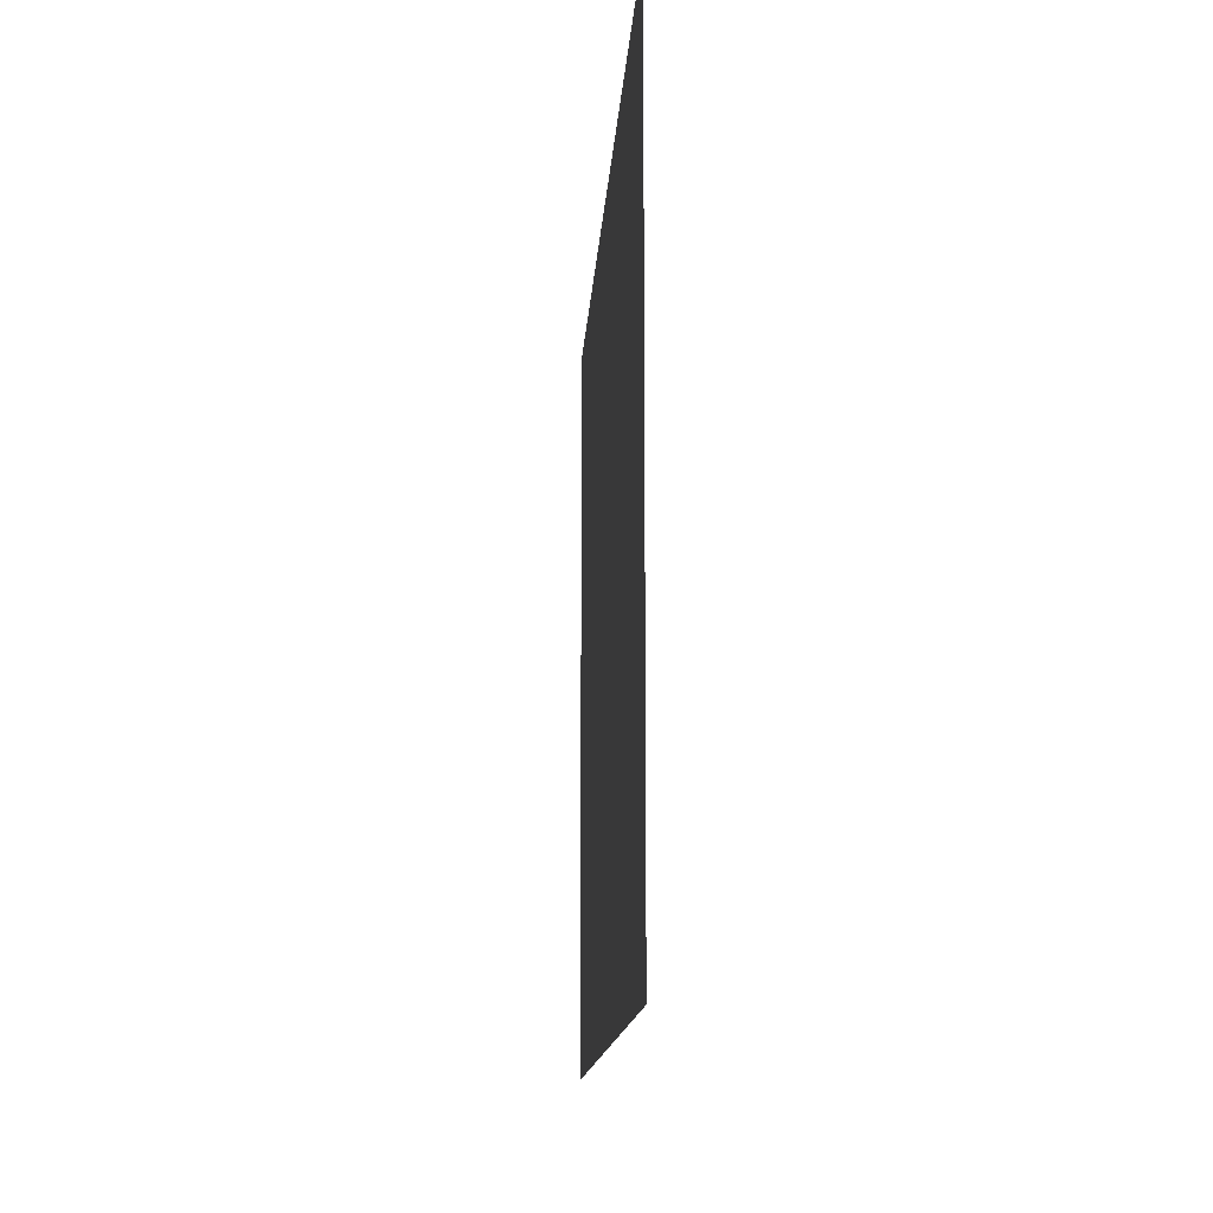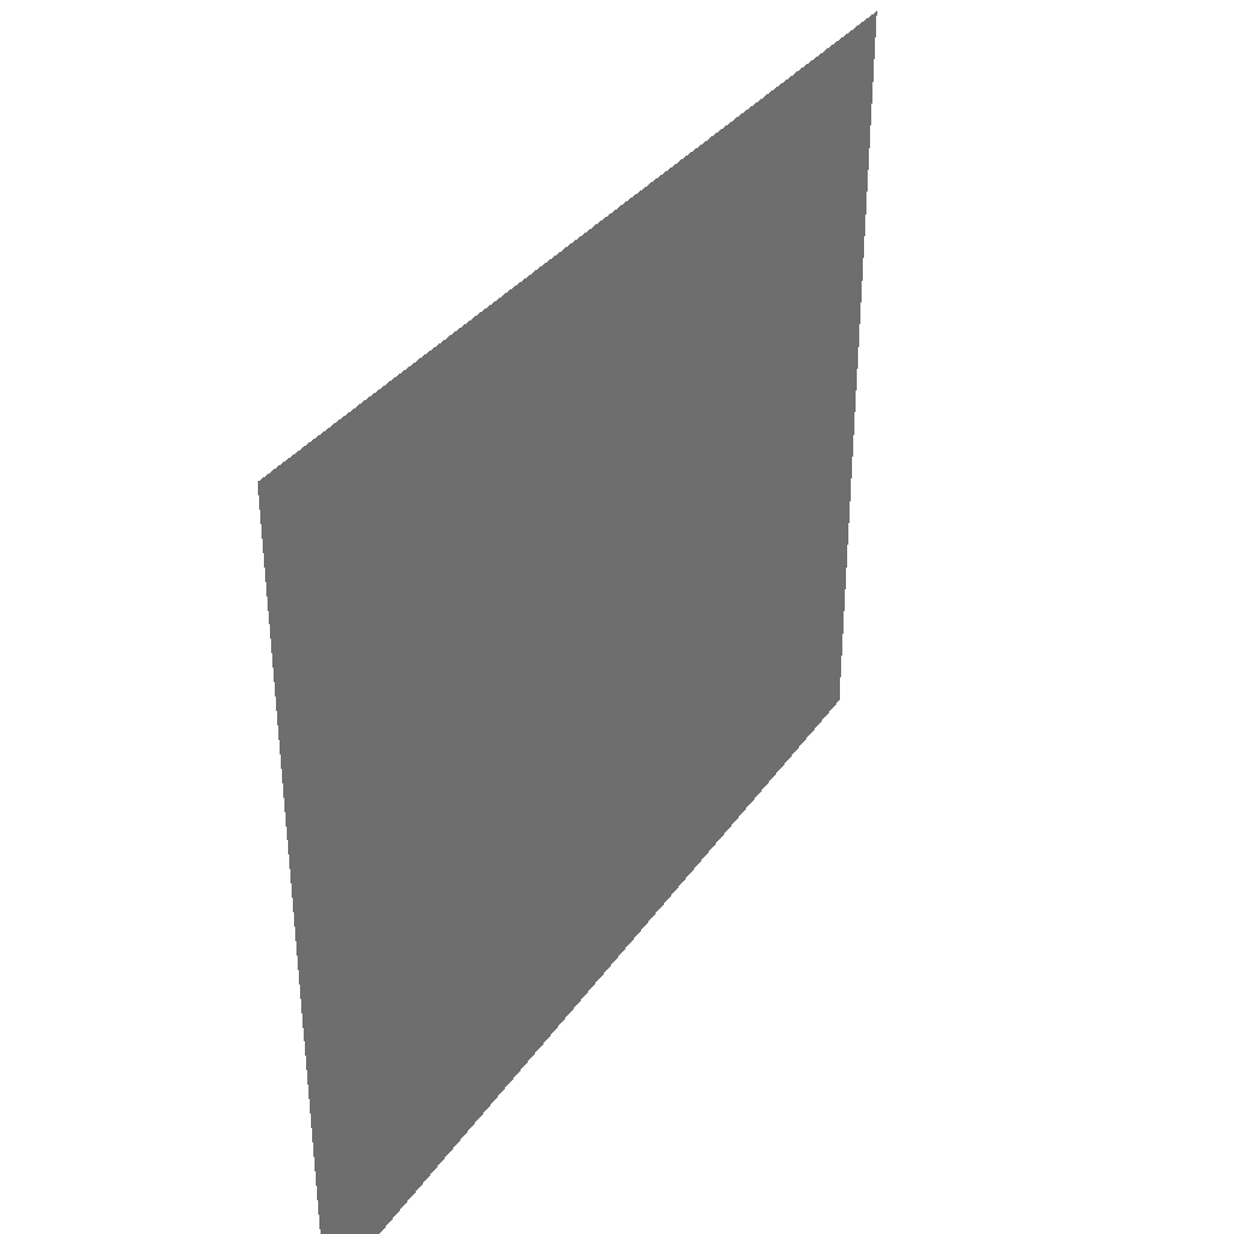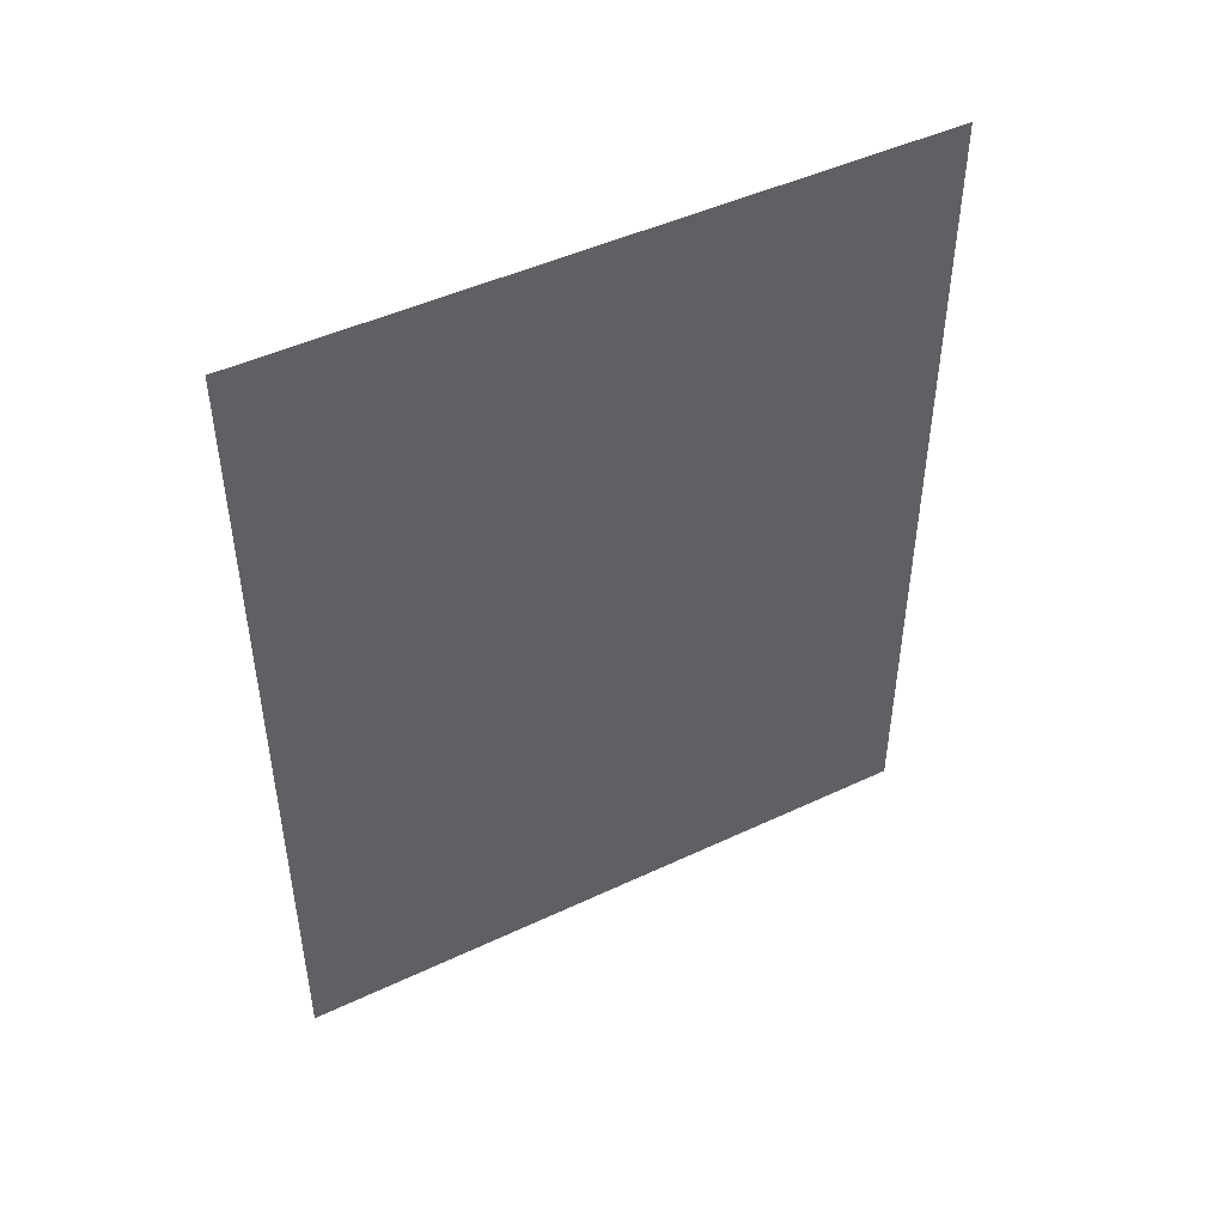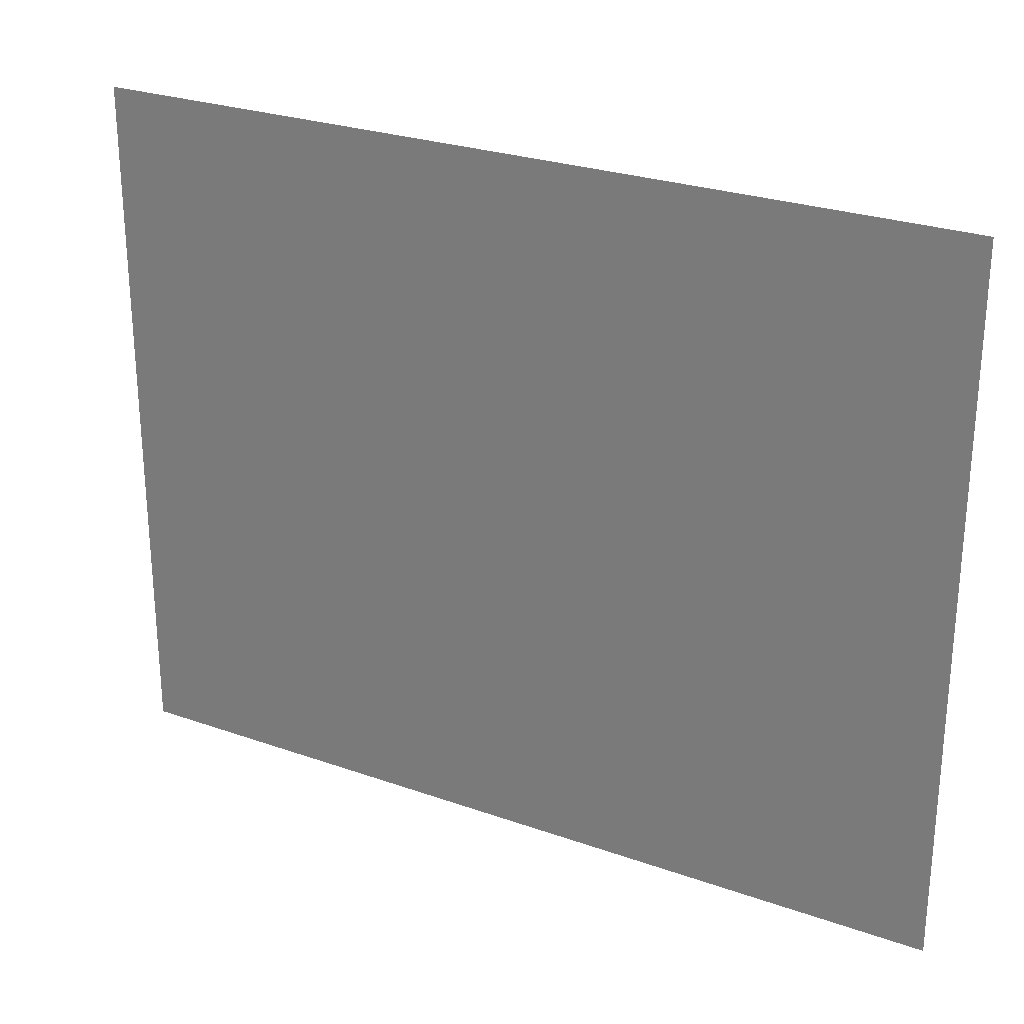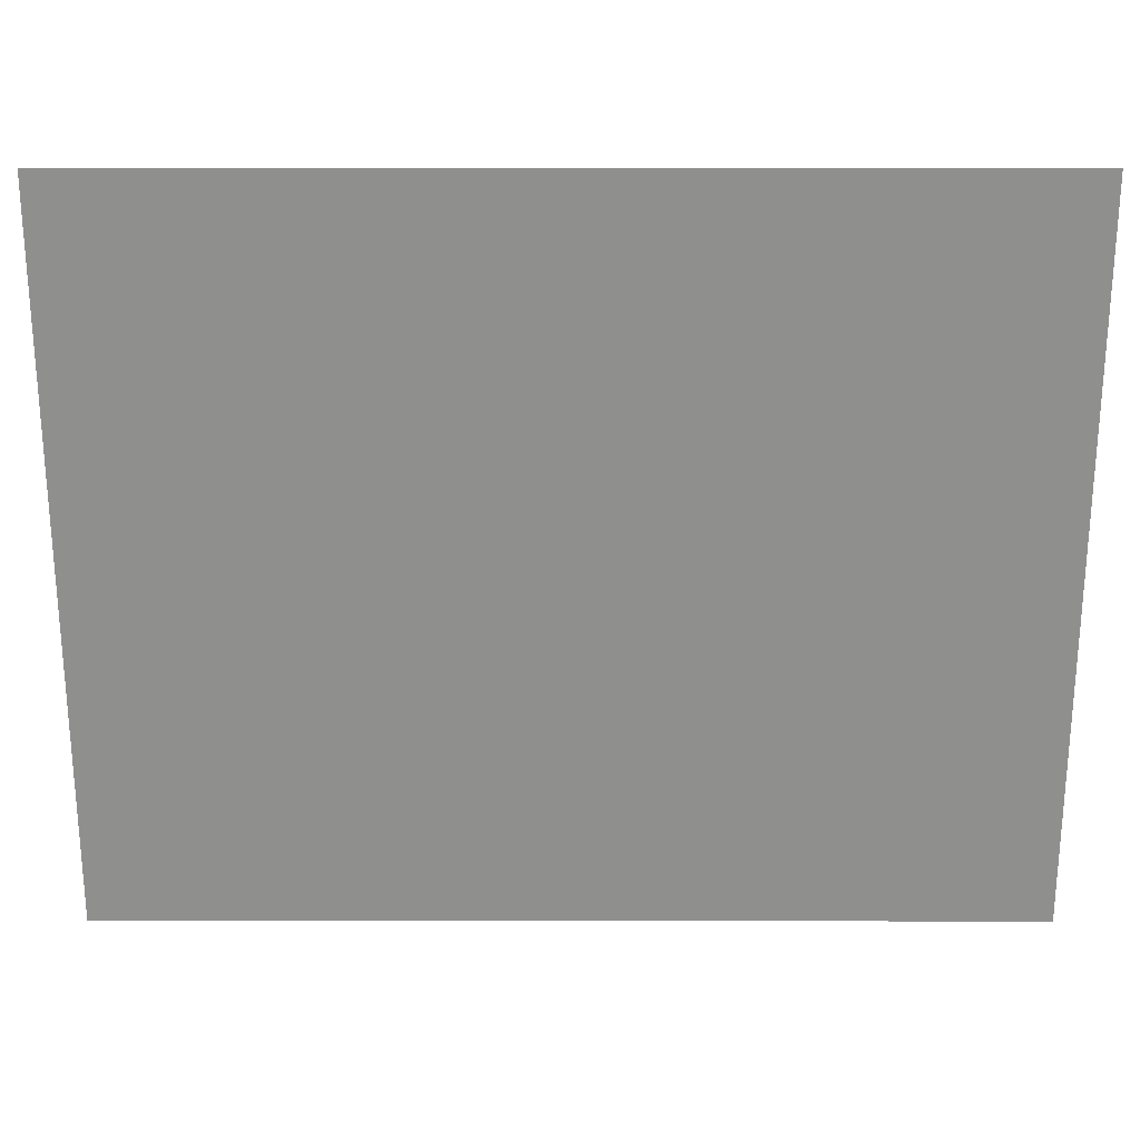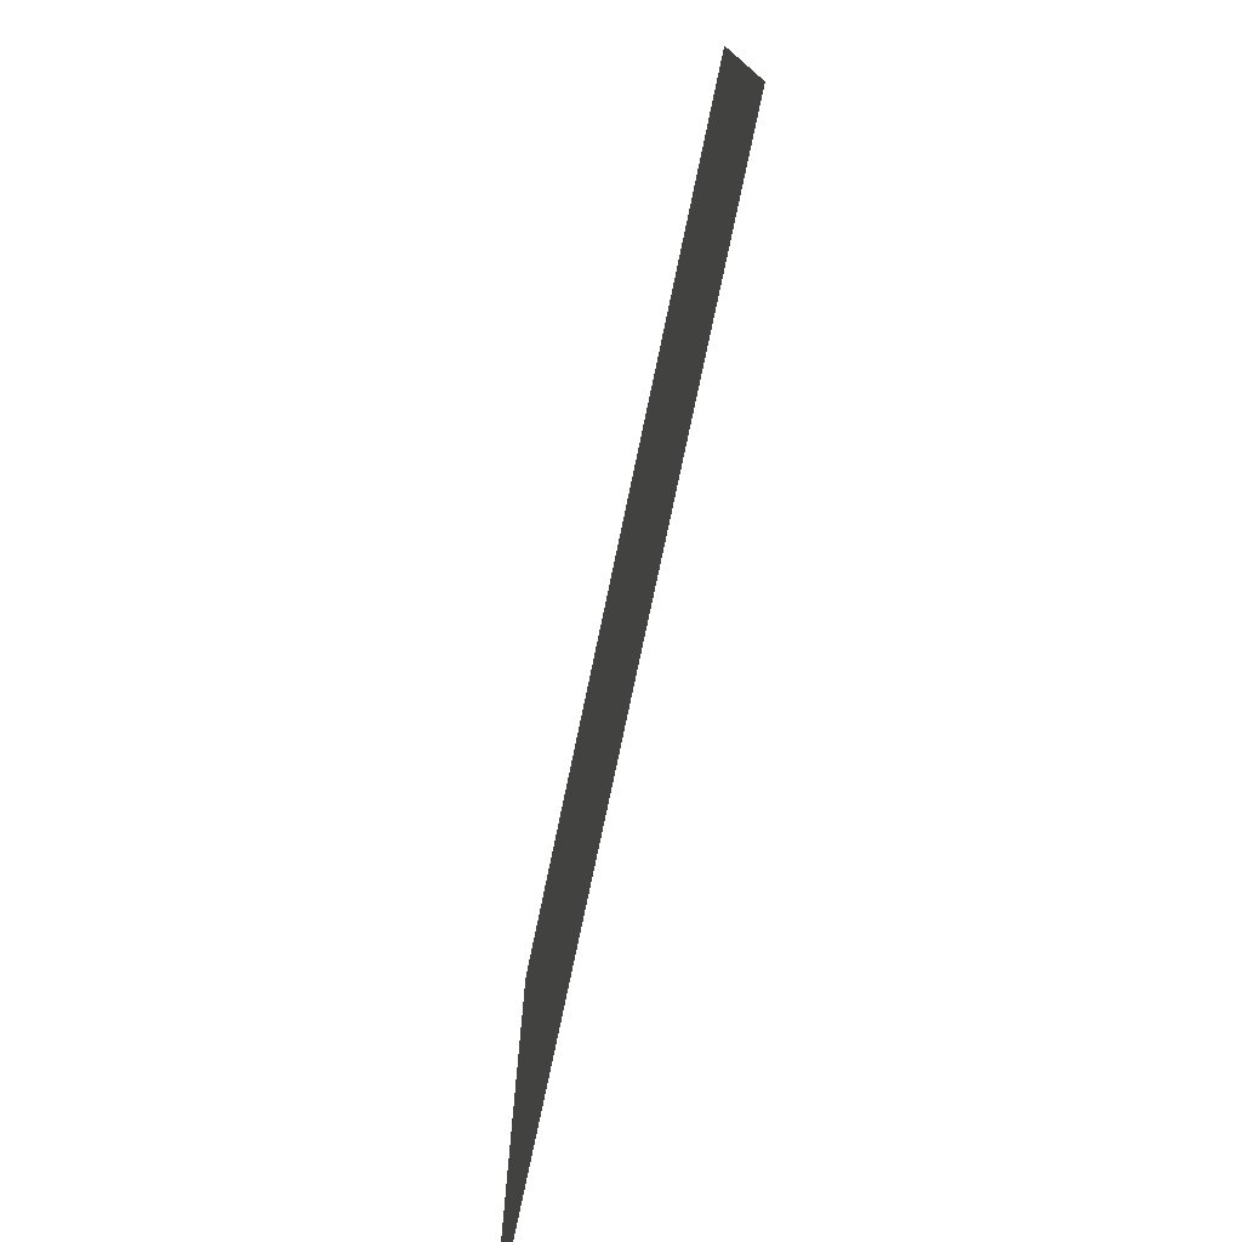
<metadata>
{"format":"obj","ext":"obj","renderer":"f3d","projection":"perspective","resolution":1024,"background":"white","views":[{"elev":-12.9,"azim":176.8,"up":"+Y"},{"elev":33.6,"azim":29.5,"up":"+Y"},{"elev":46.7,"azim":61.8,"up":"+Z"},{"elev":26.5,"azim":-60.9,"up":"+Y"},{"elev":24.7,"azim":-89.9,"up":"+Y"},{"elev":-76.5,"azim":168.2,"up":"+Y"}]}
</metadata>
<code>
v 5171 281.6 -1638
v 5171 281.6 -1446
v 5171 435.2 -1446
v 5171 281.6 -1638
v 5171 435.2 -1446
v 5171 435.2 -1638
f 1 2 3
f 4 5 6

</code>
